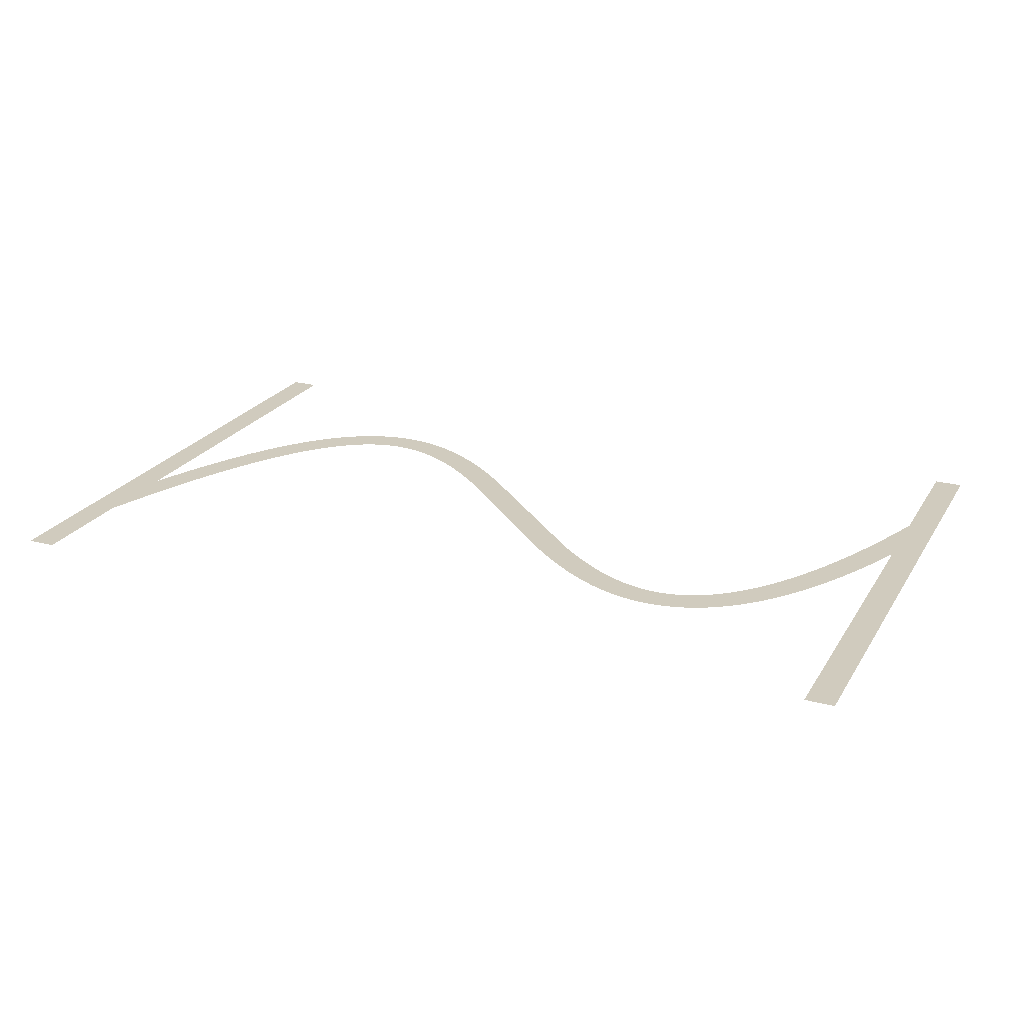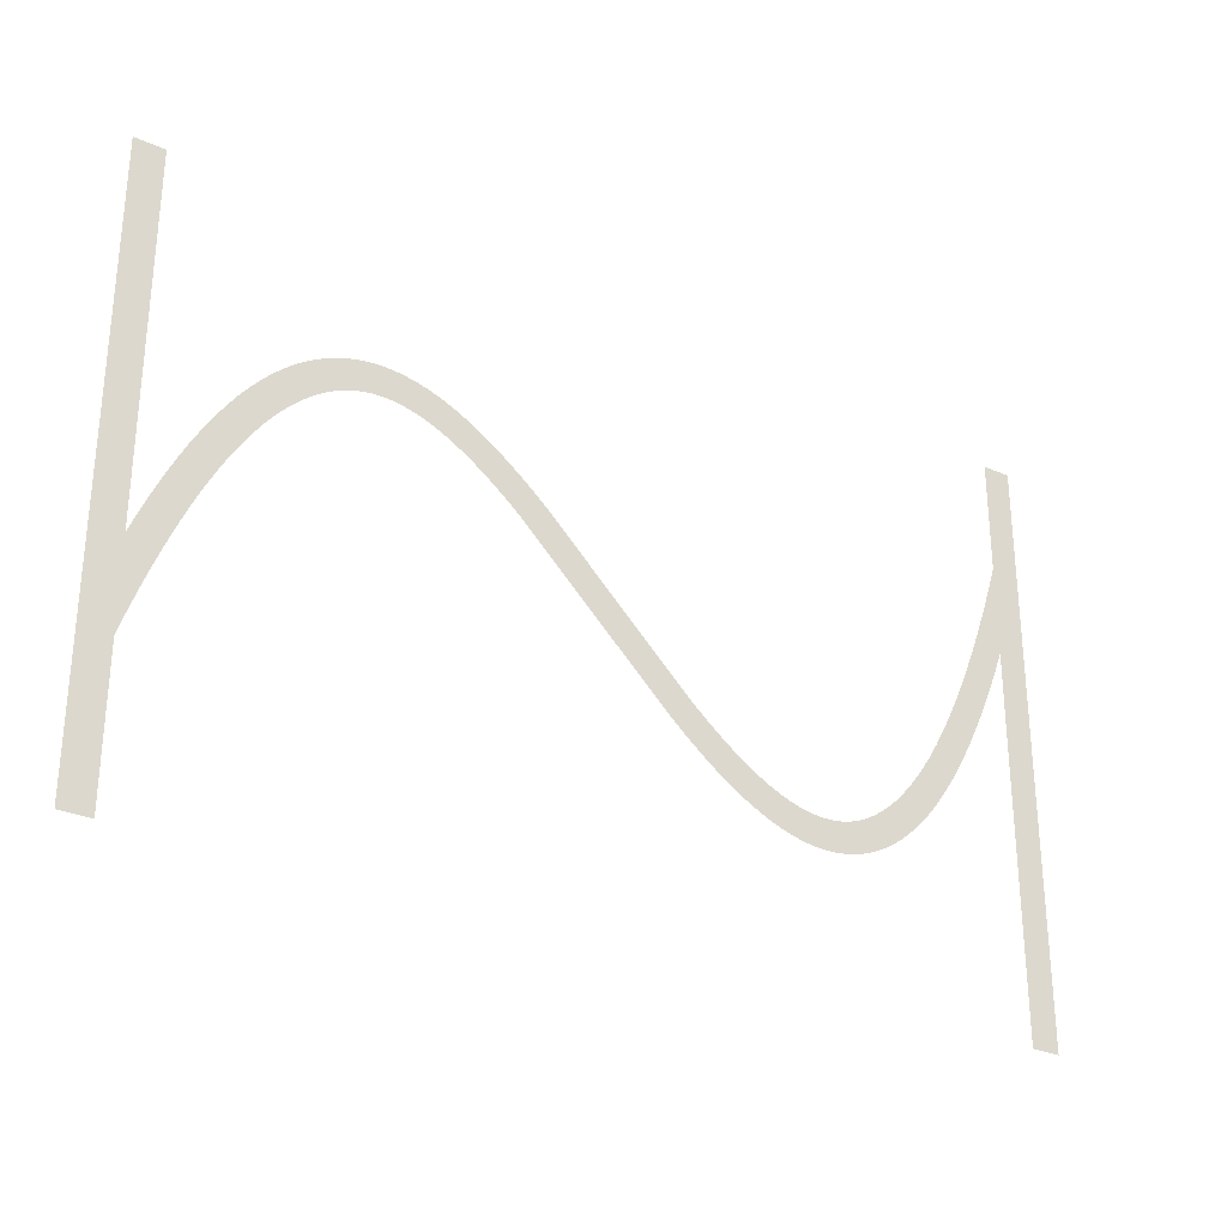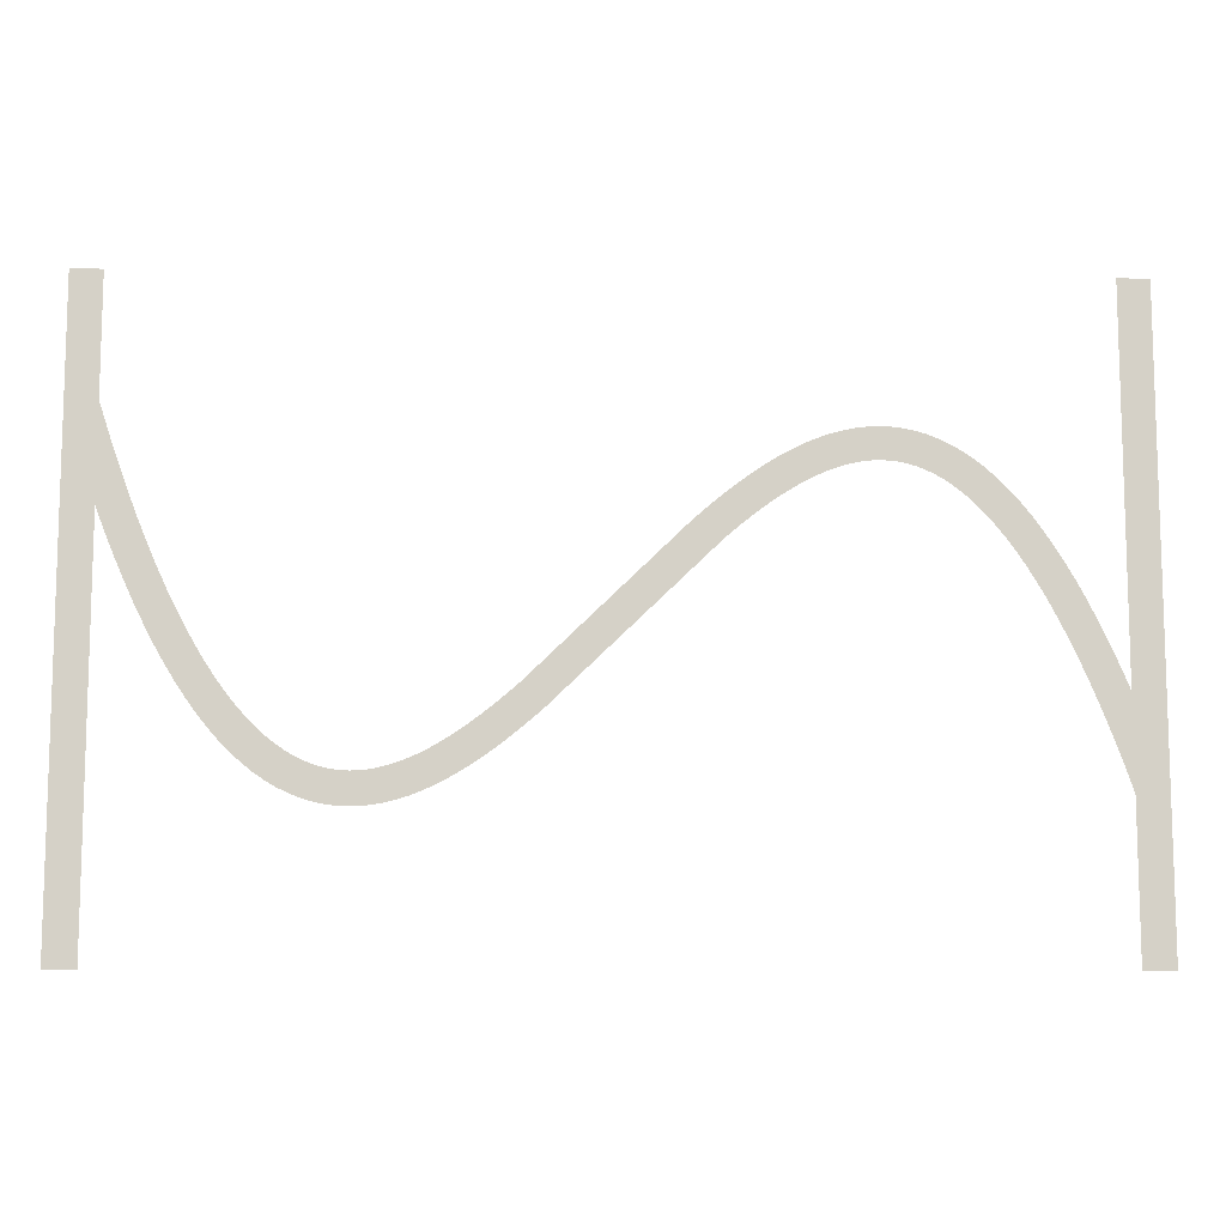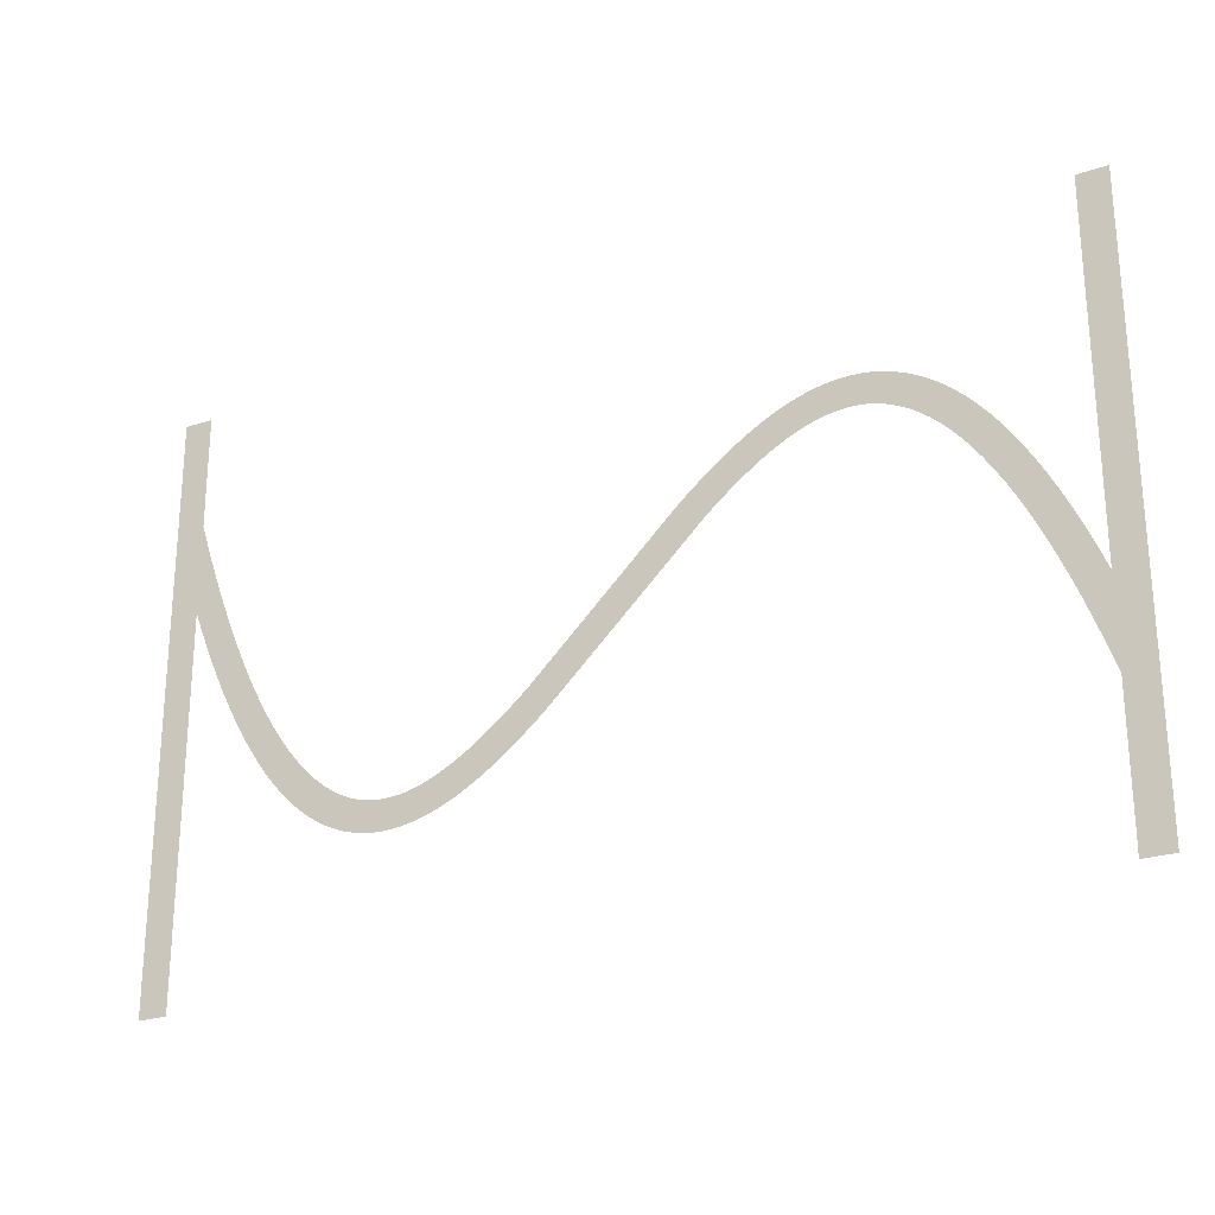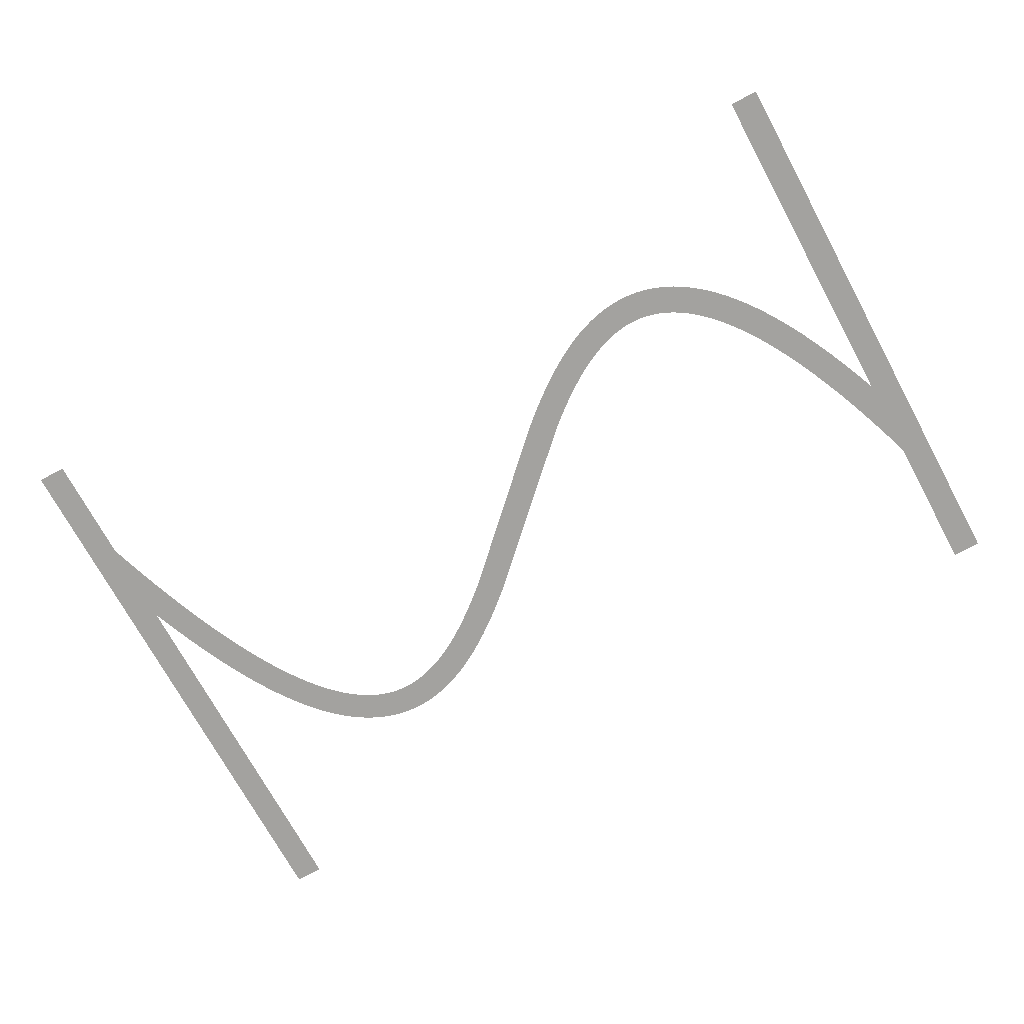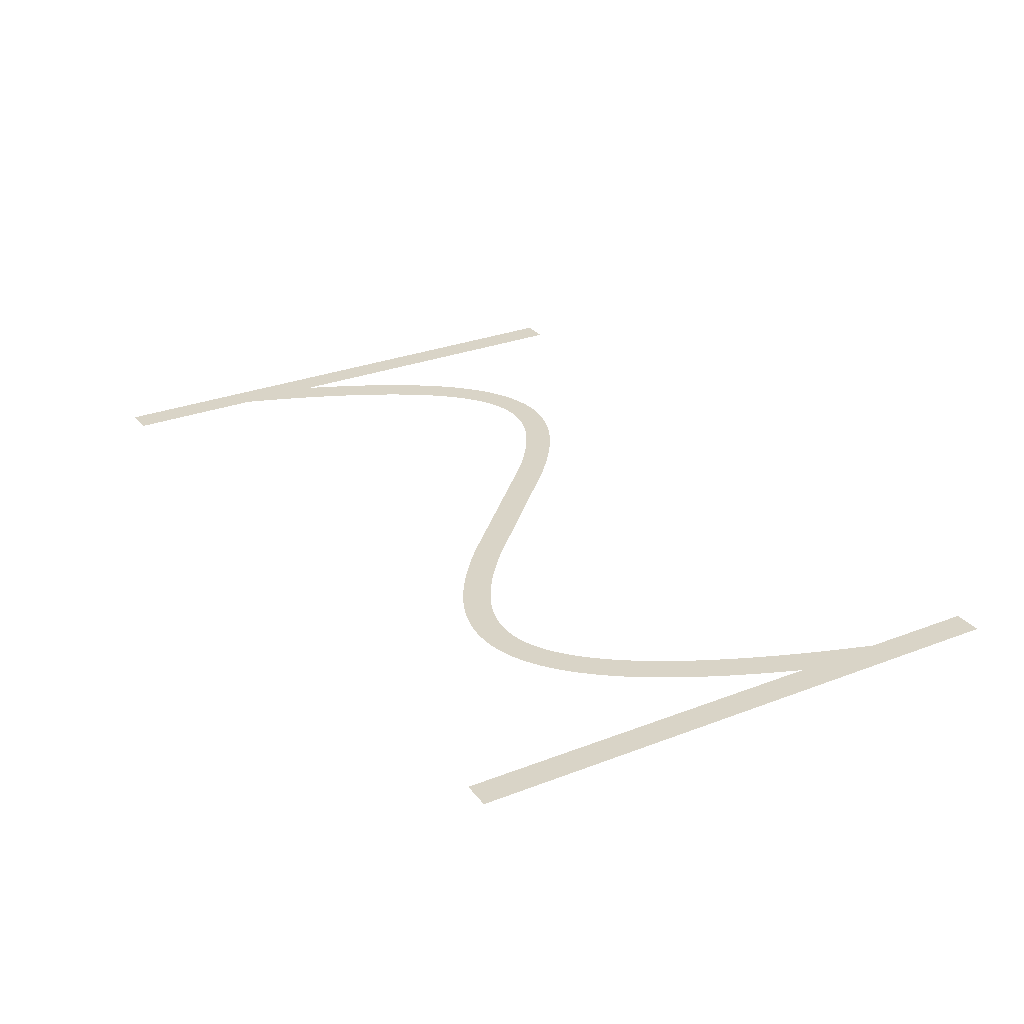
<metadata>
{"format":"obj","ext":"obj","renderer":"f3d","projection":"perspective","resolution":1024,"background":"white","views":[{"elev":23.4,"azim":-156.0,"up":"+Z"},{"elev":-28.9,"azim":-33.6,"up":"+Y"},{"elev":-10.5,"azim":178.3,"up":"+Y"},{"elev":-25.1,"azim":-151.9,"up":"+Y"},{"elev":-72.6,"azim":-151.5,"up":"+Z"},{"elev":28.8,"azim":60.1,"up":"+Z"}]}
</metadata>
<code>
v 1.47 -3.179 8.2
v 2.095 -1.734 8.2
v 2.695 -0.4331 8.2
v 3.324 0.8395 8.2
v 3.924 1.974 8.2
v 4.524 3.027 8.2
v 4.556 3.081 8.2
v 5.156 4.056 8.2
v 5.791 5.006 8.2
v 6.391 5.829 8.2
v 6.429 5.878 8.2
v 7.029 6.628 8.2
v 7.671 7.355 8.2
v 8.315 8.009 8.2
v 8.963 8.593 8.2
v 9.612 9.109 8.2
v 10.26 9.559 8.2
v 10.92 9.943 8.2
v 10.97 9.972 8.2
v 11.57 10.26 8.2
v 11.63 10.29 8.2
v 12.23 10.53 8.2
v 12.29 10.55 8.2
v 12.95 10.74 8.2
v 13.61 10.88 8.2
v 13.67 10.89 8.2
v 14.27 10.97 8.2
v 14.34 10.97 8.2
v 15 11 8.2
v 15.66 10.97 8.2
v 15.73 10.97 8.2
v 16.33 10.9 8.2
v 16.39 10.89 8.2
v 16.99 10.77 8.2
v 17.05 10.76 8.2
v 17.65 10.61 8.2
v 17.71 10.59 8.2
v 18.31 10.39 8.2
v 18.37 10.37 8.2
v 18.97 10.13 8.2
v 19.03 10.11 8.2
v 19.63 9.839 8.2
v 20.28 9.504 8.2
v 20.88 9.166 8.2
v 20.94 9.134 8.2
v 21.54 8.764 8.2
v 22.19 8.331 8.2
v 22.79 7.906 8.2
v 23.39 7.456 8.2
v 24.04 6.945 8.2
v 24.64 6.45 8.2
v 25.24 5.937 8.2
v 25.88 5.365 8.2
v 35.48 -3.907 8.2
v 36.04 -4.4 8.2
v 36.64 -4.91 8.2
v 37.24 -5.404 8.2
v 37.8 -5.85 8.2
v 38.39 -6.288 8.2
v 38.97 -6.7 8.2
v 39.54 -7.076 8.2
v 40.11 -7.427 8.2
v 40.68 -7.752 8.2
v 41.23 -8.029 8.2
v 41.79 -8.283 8.2
v 42.34 -8.498 8.2
v 42.88 -8.677 8.2
v 43.42 -8.816 8.2
v 43.95 -8.918 8.2
v 44.48 -8.979 8.2
v 45 -8.999 8.2
v 45.52 -8.979 8.2
v 46.04 -8.914 8.2
v 46.55 -8.805 8.2
v 47.07 -8.651 8.2
v 47.6 -8.443 8.2
v 48.13 -8.184 8.2
v 48.66 -7.872 8.2
v 49.2 -7.498 8.2
v 49.75 -7.06 8.2
v 50.31 -6.557 8.2
v 50.87 -5.986 8.2
v 51.43 -5.353 8.2
v 52 -4.636 8.2
v 52.58 -3.84 8.2
v 53.16 -2.984 8.2
v 53.74 -2.035 8.2
v 54.32 -1.01 8.2
v 54.91 0.09866 8.2
v 55.5 1.285 8.2
v 56.09 2.585 8.2
v 56.67 3.916 8.2
v 57.27 5.391 8.2
v 57.87 6.958 8.2
v 58.45 8.562 8.2
v 59.05 10.31 8.2
v 59.65 12.16 8.2
v 59.67 12.21 8.2
v 59.67 20 8.2
v 61.67 20 8.2
v 61.67 -20 8.2
v 59.67 -20 8.2
v 59.67 6.057 8.2
v 59.13 4.655 8.2
v 58.53 3.179 8.2
v 57.9 1.734 8.2
v 57.3 0.4331 8.2
v 56.68 -0.8395 8.2
v 56.08 -1.974 8.2
v 55.48 -3.027 8.2
v 55.44 -3.081 8.2
v 54.84 -4.056 8.2
v 54.21 -5.006 8.2
v 53.61 -5.829 8.2
v 53.57 -5.878 8.2
v 52.97 -6.628 8.2
v 52.33 -7.355 8.2
v 51.68 -8.009 8.2
v 51.04 -8.593 8.2
v 50.39 -9.109 8.2
v 49.74 -9.559 8.2
v 49.08 -9.943 8.2
v 49.03 -9.972 8.2
v 48.43 -10.26 8.2
v 48.37 -10.29 8.2
v 47.77 -10.53 8.2
v 47.71 -10.55 8.2
v 47.05 -10.74 8.2
v 46.39 -10.88 8.2
v 46.33 -10.89 8.2
v 45.73 -10.97 8.2
v 45.66 -10.97 8.2
v 45 -11 8.2
v 44.34 -10.97 8.2
v 44.27 -10.97 8.2
v 43.67 -10.9 8.2
v 43.61 -10.89 8.2
v 43.01 -10.77 8.2
v 42.95 -10.76 8.2
v 42.35 -10.61 8.2
v 42.29 -10.59 8.2
v 41.69 -10.39 8.2
v 41.63 -10.37 8.2
v 41.03 -10.13 8.2
v 40.97 -10.11 8.2
v 40.37 -9.839 8.2
v 39.72 -9.504 8.2
v 39.12 -9.166 8.2
v 39.06 -9.134 8.2
v 38.46 -8.764 8.2
v 37.81 -8.331 8.2
v 37.21 -7.906 8.2
v 36.61 -7.456 8.2
v 35.96 -6.945 8.2
v 35.36 -6.451 8.2
v 34.76 -5.937 8.2
v 34.12 -5.365 8.2
v 23.96 4.4 8.2
v 23.36 4.909 8.2
v 22.76 5.404 8.2
v 22.2 5.85 8.2
v 21.61 6.288 8.2
v 21.03 6.7 8.2
v 20.46 7.076 8.2
v 19.89 7.427 8.2
v 19.32 7.752 8.2
v 18.77 8.029 8.2
v 18.21 8.283 8.2
v 17.66 8.498 8.2
v 17.12 8.677 8.2
v 16.58 8.816 8.2
v 16.05 8.918 8.2
v 15.52 8.979 8.2
v 15 8.999 8.2
v 14.48 8.979 8.2
v 13.96 8.914 8.2
v 13.45 8.805 8.2
v 12.93 8.651 8.2
v 12.4 8.443 8.2
v 11.87 8.184 8.2
v 11.34 7.872 8.2
v 10.8 7.498 8.2
v 10.25 7.06 8.2
v 9.691 6.557 8.2
v 9.129 5.986 8.2
v 8.57 5.353 8.2
v 7.997 4.636 8.2
v 7.416 3.84 8.2
v 6.844 2.984 8.2
v 6.26 2.035 8.2
v 5.676 1.01 8.2
v 5.09 -0.09868 8.2
v 4.505 -1.285 8.2
v 3.905 -2.585 8.2
v 3.33 -3.915 8.2
v 2.73 -5.391 8.2
v 2.13 -6.958 8.2
v 1.549 -8.562 8.2
v 1 -10.17 8.2
v 1 -20 8.2
v -1 -20 8.2
v -1 20 8.2
v 1 20 8.2
v 1 -4.336 8.2
f 170 169 38
f 27 26 176
f 177 25 24
f 32 31 172
f 172 31 173
f 34 33 171
f 173 30 174
f 170 38 37
f 36 171 170
f 34 171 35
f 175 174 28
f 39 168 40
f 40 168 41
f 42 41 167
f 43 42 167
f 176 25 177
f 167 166 43
f 43 166 44
f 177 24 23
f 45 44 165
f 164 45 165
f 45 164 46
f 46 164 163
f 47 46 163
f 19 179 20
f 163 162 47
f 19 180 179
f 48 47 162
f 49 48 162
f 162 161 49
f 16 182 181
f 50 49 161
f 16 15 182
f 161 160 50
f 183 15 14
f 159 50 160
f 13 184 14
f 50 159 51
f 13 185 184
f 52 51 159
f 159 158 52
f 187 186 11
f 53 52 158
f 10 187 11
f 187 9 188
f 189 188 8
f 7 6 190
f 56 156 155
f 60 59 151
f 61 150 149
f 62 148 63
f 147 146 64
f 145 144 65
f 143 142 66
f 141 140 67
f 67 140 68
f 68 139 138
f 69 137 136
f 70 135 134
f 71 133 132
f 72 131 73
f 73 130 129
f 74 129 128
f 75 127 126
f 71 134 133
f 125 76 126
f 125 124 76
f 76 123 77
f 77 122 78
f 78 121 120
f 79 78 120
f 80 79 119
f 81 80 118
f 82 117 83
f 83 116 115
f 84 115 114
f 85 113 112
f 86 112 111
f 87 111 110
f 107 90 89
f 106 90 107
f 105 92 91
f 105 93 92
f 105 104 93
f 93 104 103
f 94 93 103
f 95 94 103
f 96 95 103
f 97 103 98
f 97 96 103
f 99 98 100
f 100 103 101
f 70 69 135
f 195 204 196
f 98 103 100
f 105 91 106
f 91 90 106
f 107 89 108
f 108 88 109
f 88 87 110
f 101 103 102
f 108 89 88
f 109 88 110
f 87 86 111
f 86 85 112
f 85 84 113
f 113 84 114
f 84 83 115
f 83 117 116
f 82 81 117
f 117 81 118
f 118 80 119
f 119 79 120
f 78 122 121
f 77 123 122
f 76 124 123
f 126 76 75
f 127 75 74
f 128 127 74
f 129 74 73
f 130 73 131
f 131 72 132
f 132 72 71
f 71 70 134
f 69 136 135
f 68 137 69
f 68 138 137
f 140 139 68
f 141 67 142
f 142 67 66
f 143 66 65
f 144 143 65
f 145 65 64
f 146 145 64
f 147 64 63
f 148 147 63
f 149 148 62
f 61 149 62
f 60 150 61
f 60 151 150
f 59 152 151
f 59 153 152
f 59 58 153
f 153 58 154
f 154 58 57
f 56 154 57
f 56 155 154
f 55 156 56
f 55 157 156
f 3 192 4
f 55 54 157
f 157 54 53
f 4 191 5
f 158 157 53
f 165 44 166
f 167 41 168
f 8 188 9
f 168 39 169
f 169 39 38
f 170 37 36
f 36 35 171
f 171 33 172
f 172 33 32
f 173 31 30
f 174 30 29
f 28 174 29
f 27 176 175
f 27 175 28
f 26 25 176
f 178 177 23
f 22 178 23
f 22 21 179
f 22 179 178
f 179 21 20
f 19 18 180
f 181 18 17
f 180 18 181
f 16 181 17
f 182 15 183
f 184 183 14
f 13 186 185
f 186 12 11
f 13 12 186
f 10 9 187
f 189 8 7
f 190 189 7
f 191 190 6
f 5 191 6
f 4 192 191
f 3 193 192
f 3 2 193
f 193 2 194
f 194 2 1
f 195 194 1
f 204 195 1
f 196 204 197
f 197 204 198
f 198 204 199
f 199 204 201
f 200 199 201
f 201 204 202
f 202 204 203

</code>
